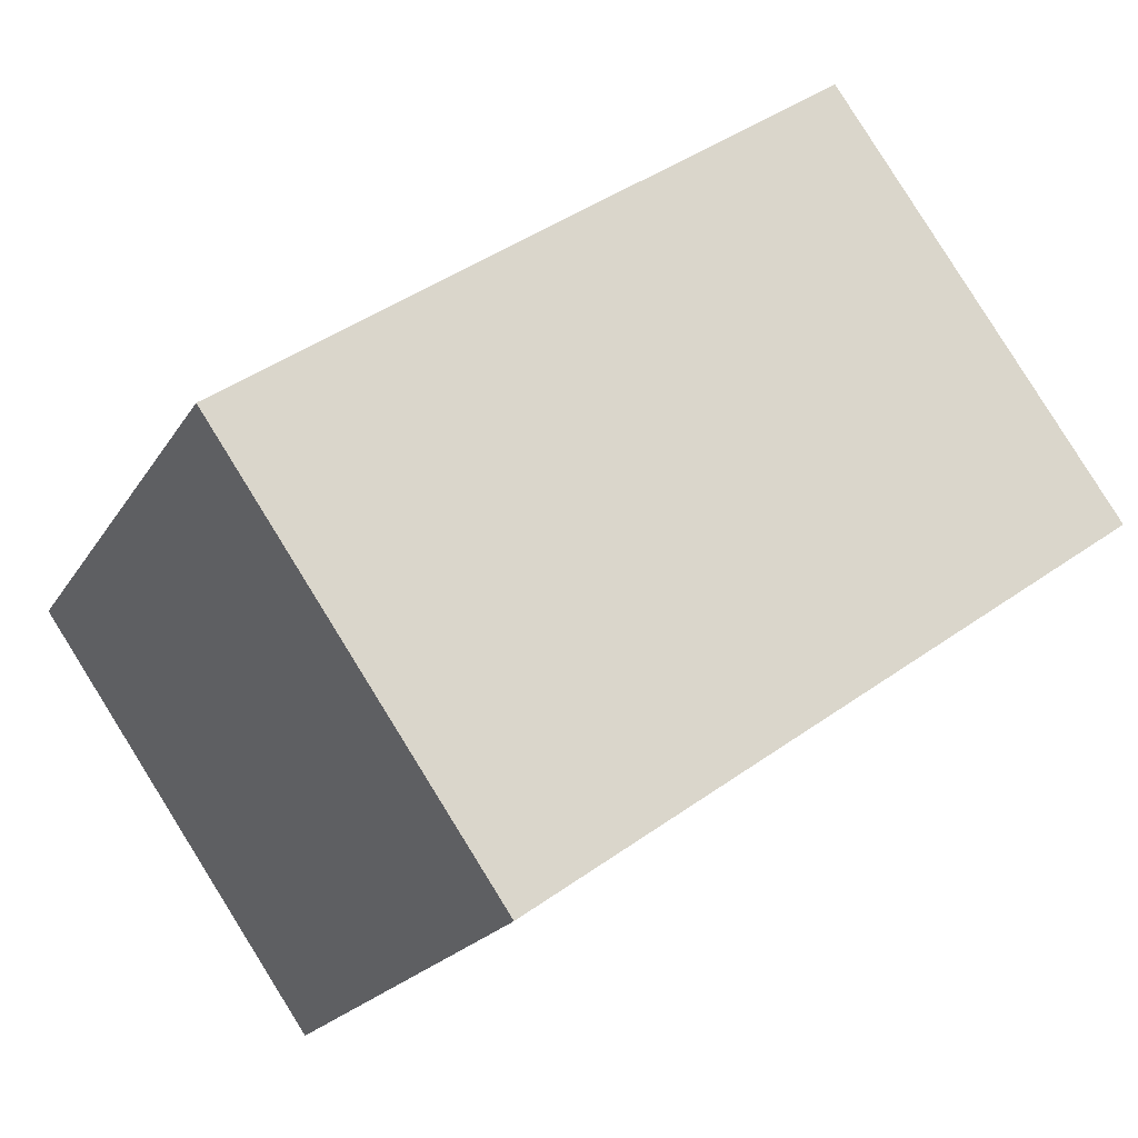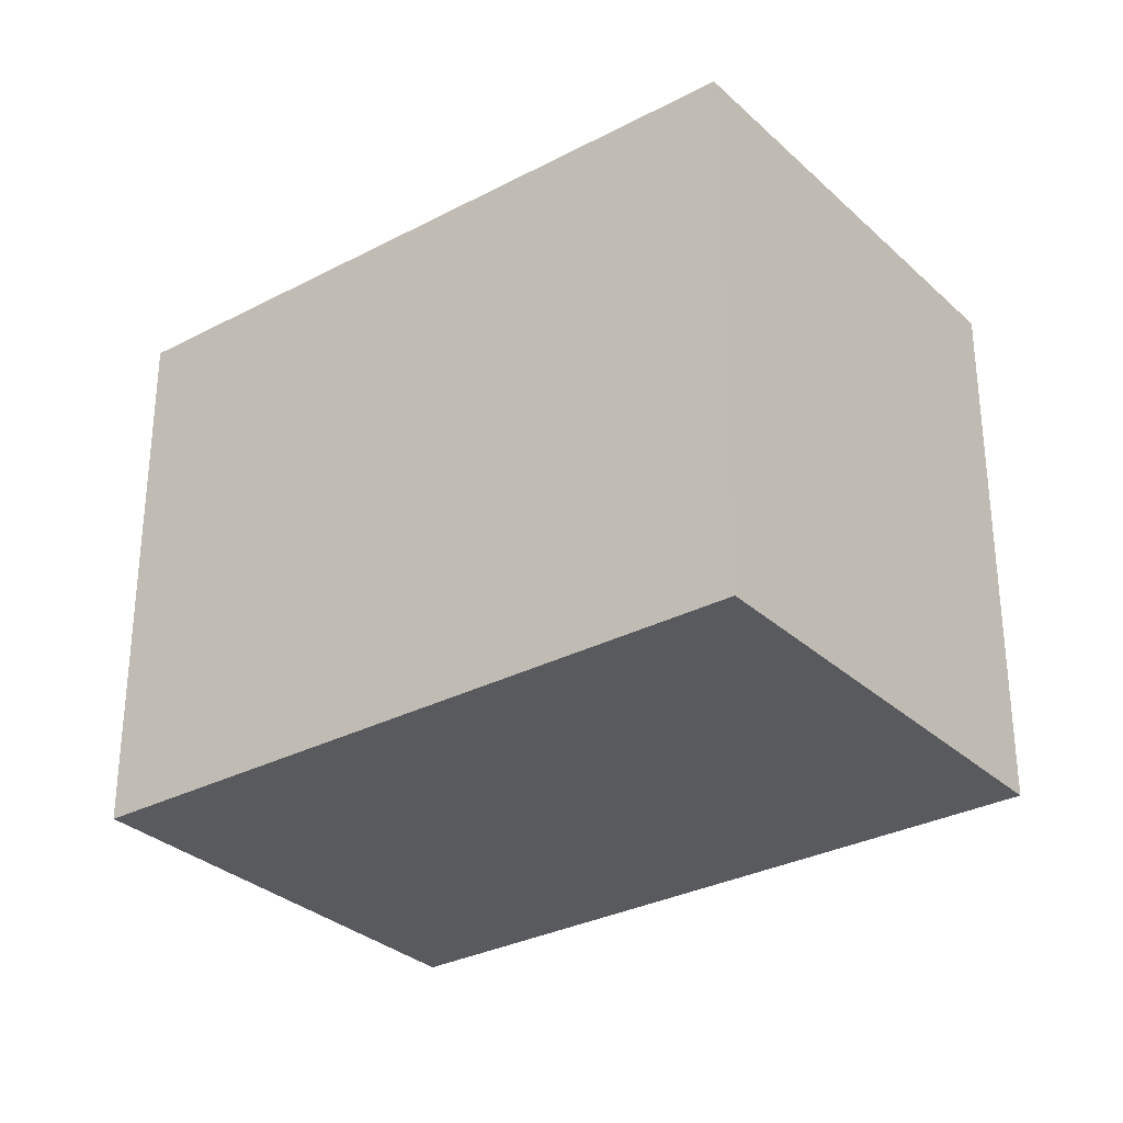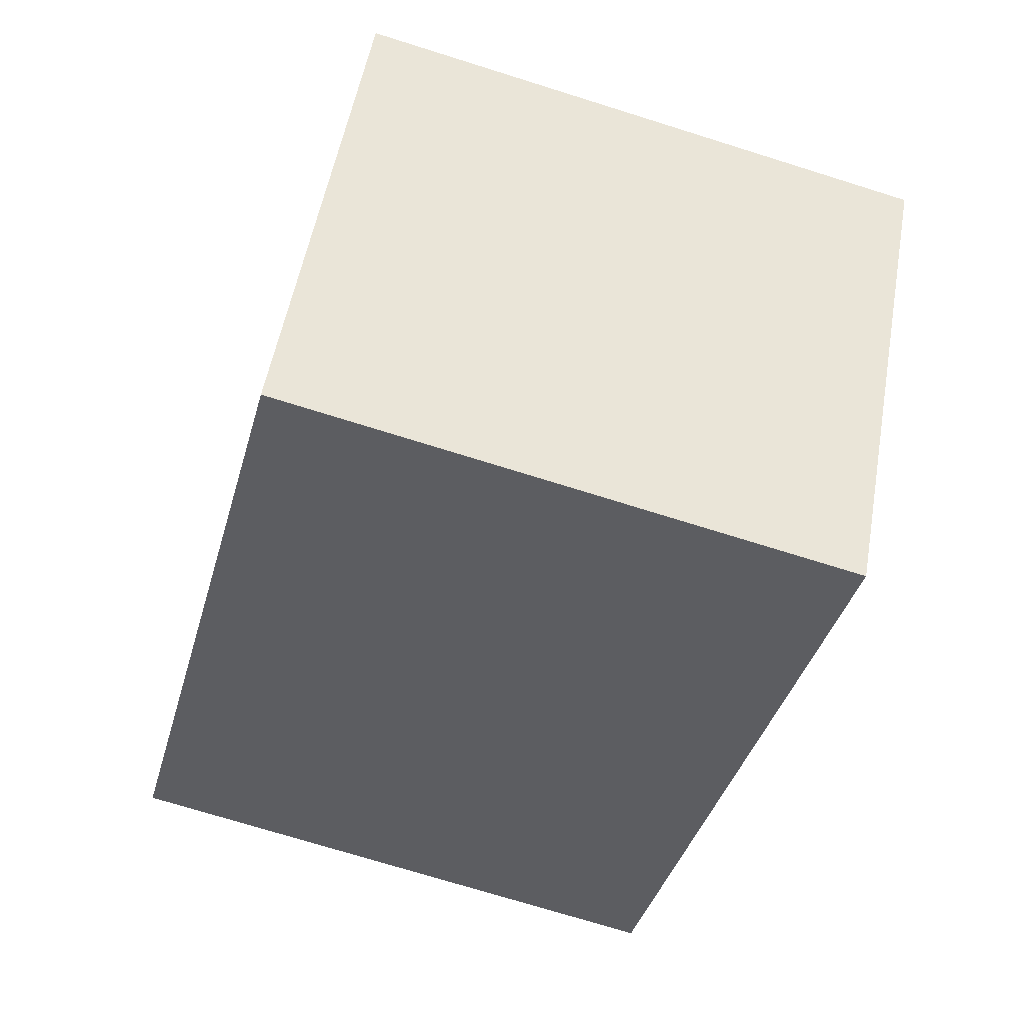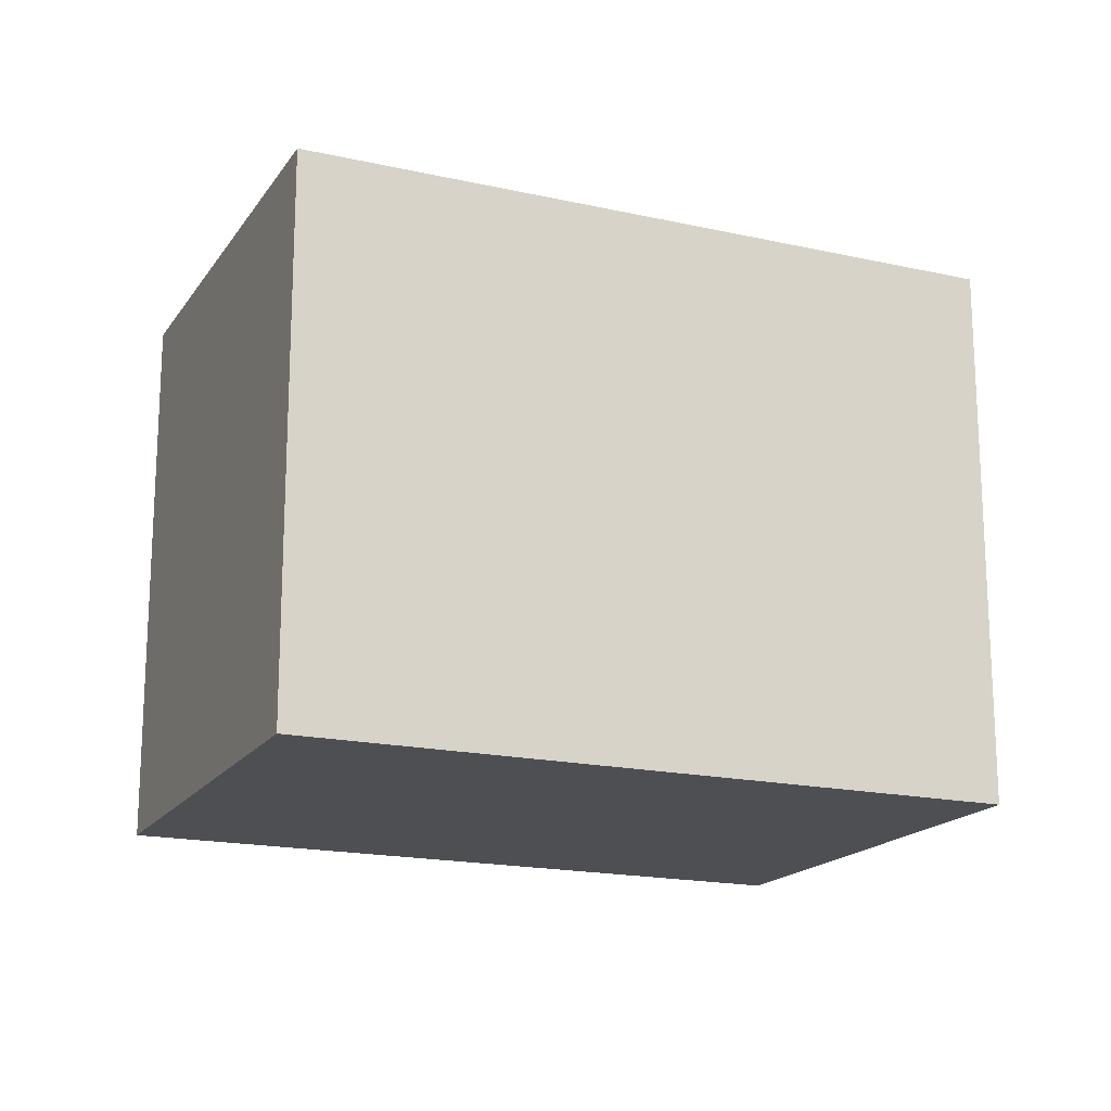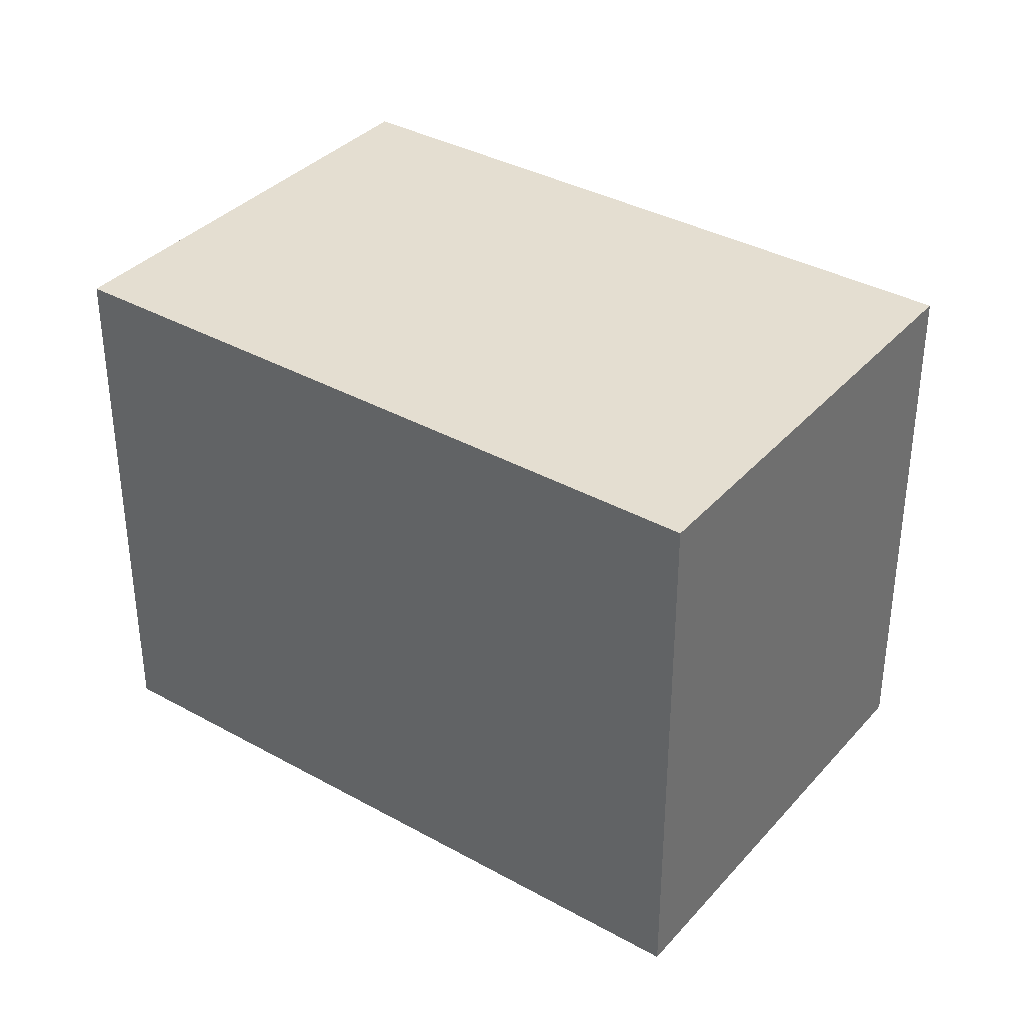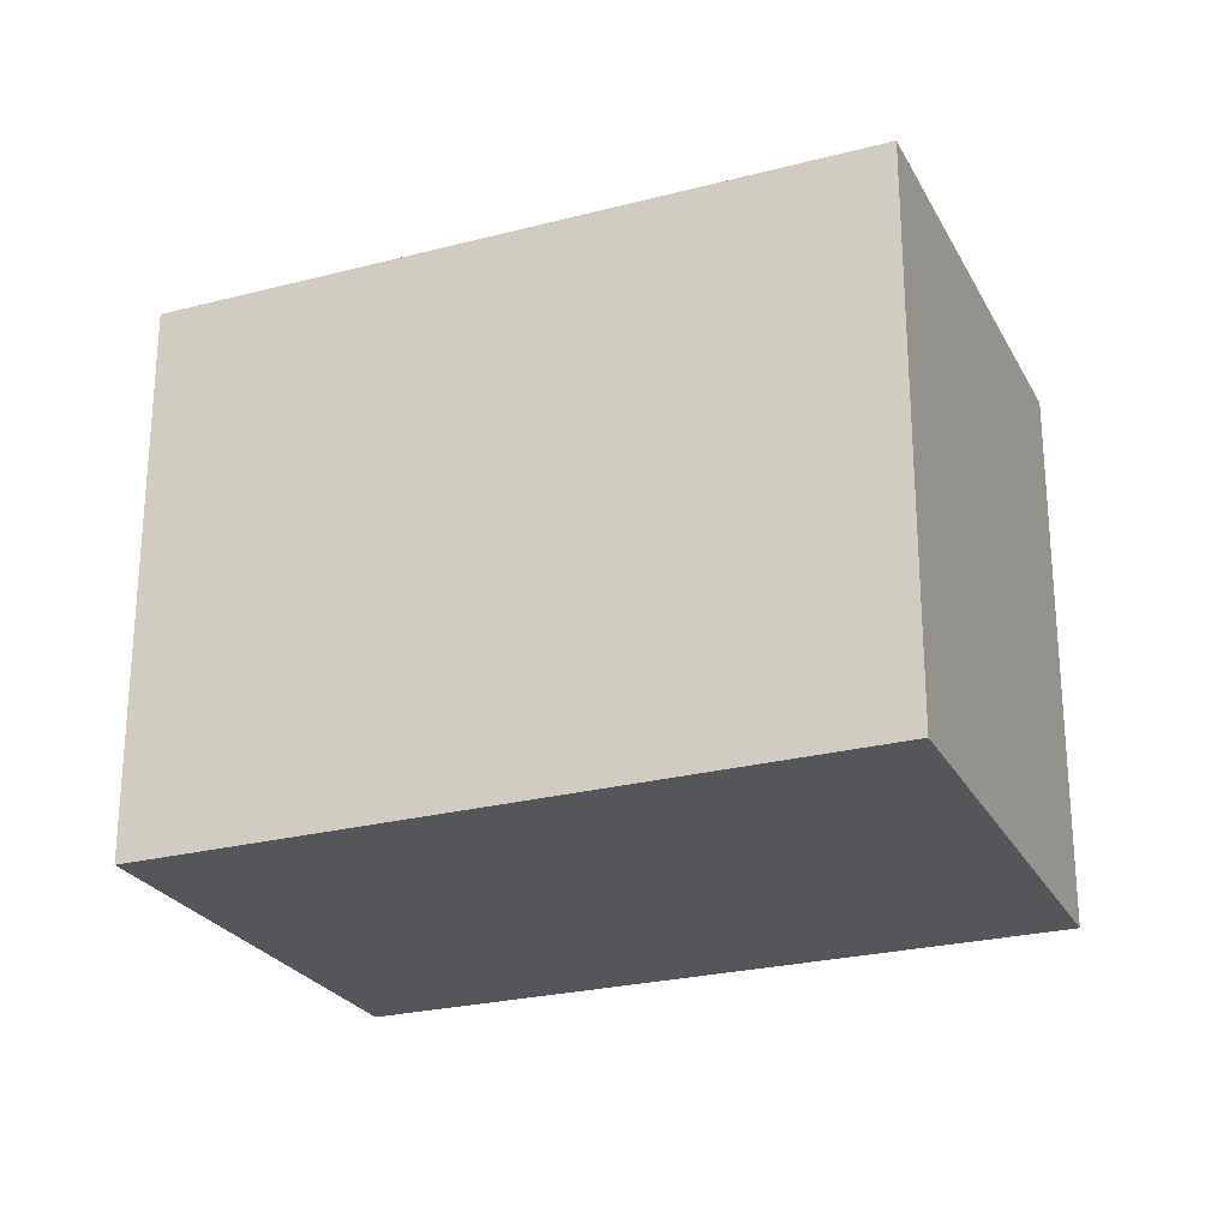
<metadata>
{"format":"obj","ext":"obj","renderer":"f3d","projection":"perspective","resolution":1024,"background":"white","views":[{"elev":-19.8,"azim":-22.4,"up":"+Y"},{"elev":-30.7,"azim":-107.6,"up":"+Z"},{"elev":-72.3,"azim":-107.4,"up":"+Y"},{"elev":-17.7,"azim":11.4,"up":"+Z"},{"elev":36.3,"azim":71.1,"up":"+Z"},{"elev":-25.4,"azim":57.9,"up":"+Z"}]}
</metadata>
<code>
v -2184 -1845 2.315
v -2185 -1844 2.315
v -2182 -1842 2.312
v -2181 -1843 2.311
v -2185 -1844 2.315
v -2184 -1845 2.315
v -2184 -1845 0
v -2185 -1844 0
v -2182 -1842 2.312
v -2185 -1844 2.315
v -2185 -1844 0
v -2182 -1842 0
v -2181 -1843 2.311
v -2182 -1842 2.312
v -2182 -1842 0
v -2181 -1843 0
v -2184 -1845 2.315
v -2181 -1843 2.311
v -2181 -1843 0
v -2184 -1845 0
v -2184 -1845 0
v -2185 -1844 0
v -2182 -1842 0
v -2181 -1843 0
f 2 3 4 1
f 6 7 8 5
f 10 11 12 9
f 14 15 16 13
f 18 19 20 17
f 22 23 24 21

</code>
